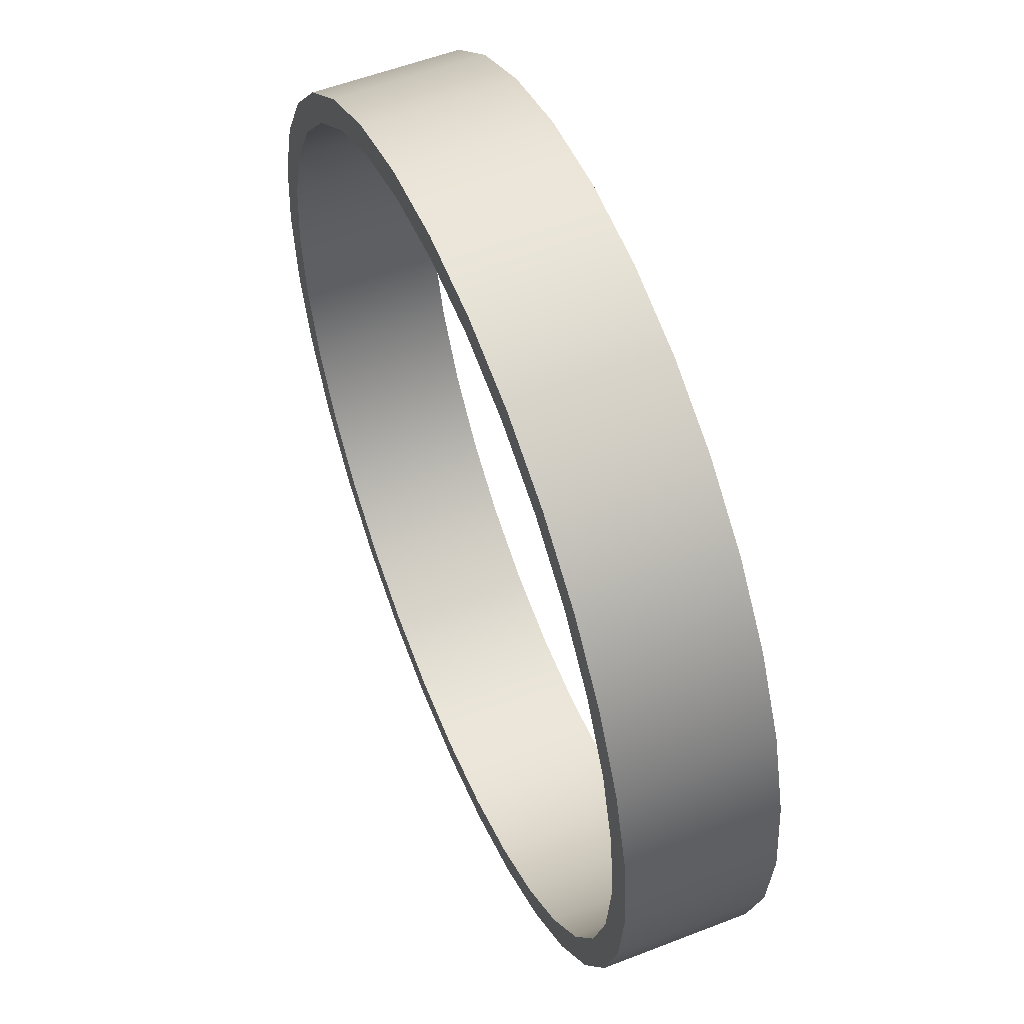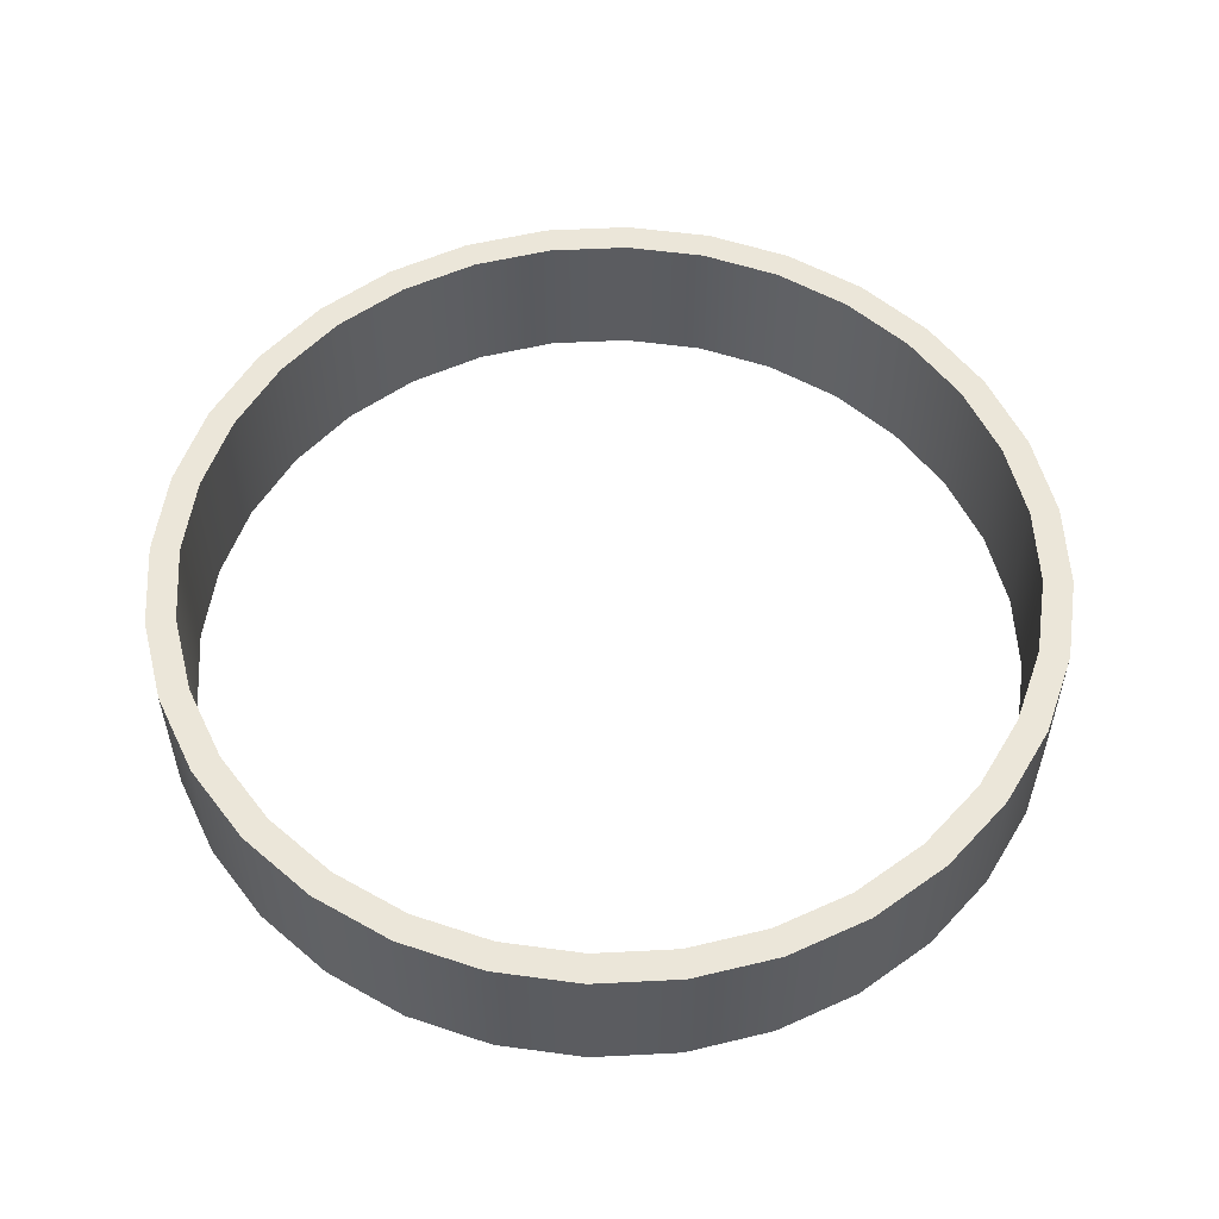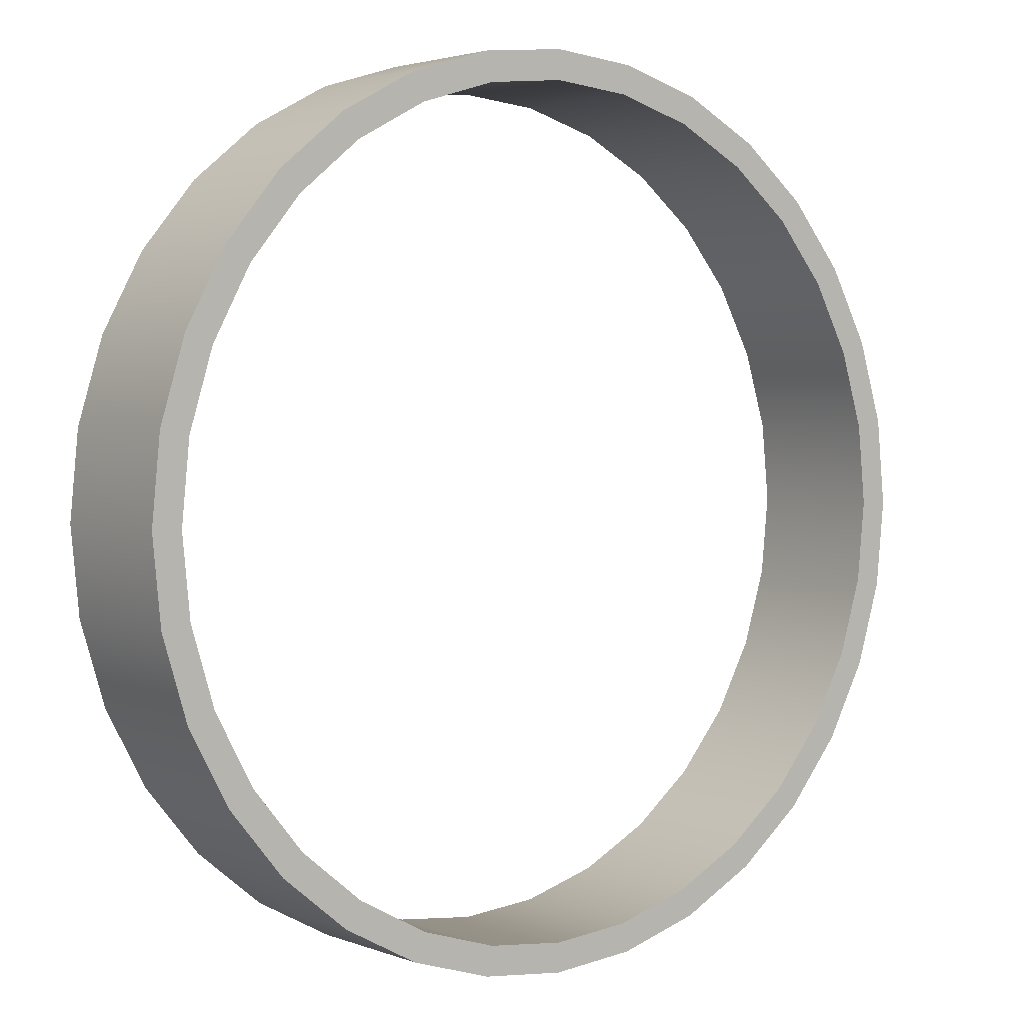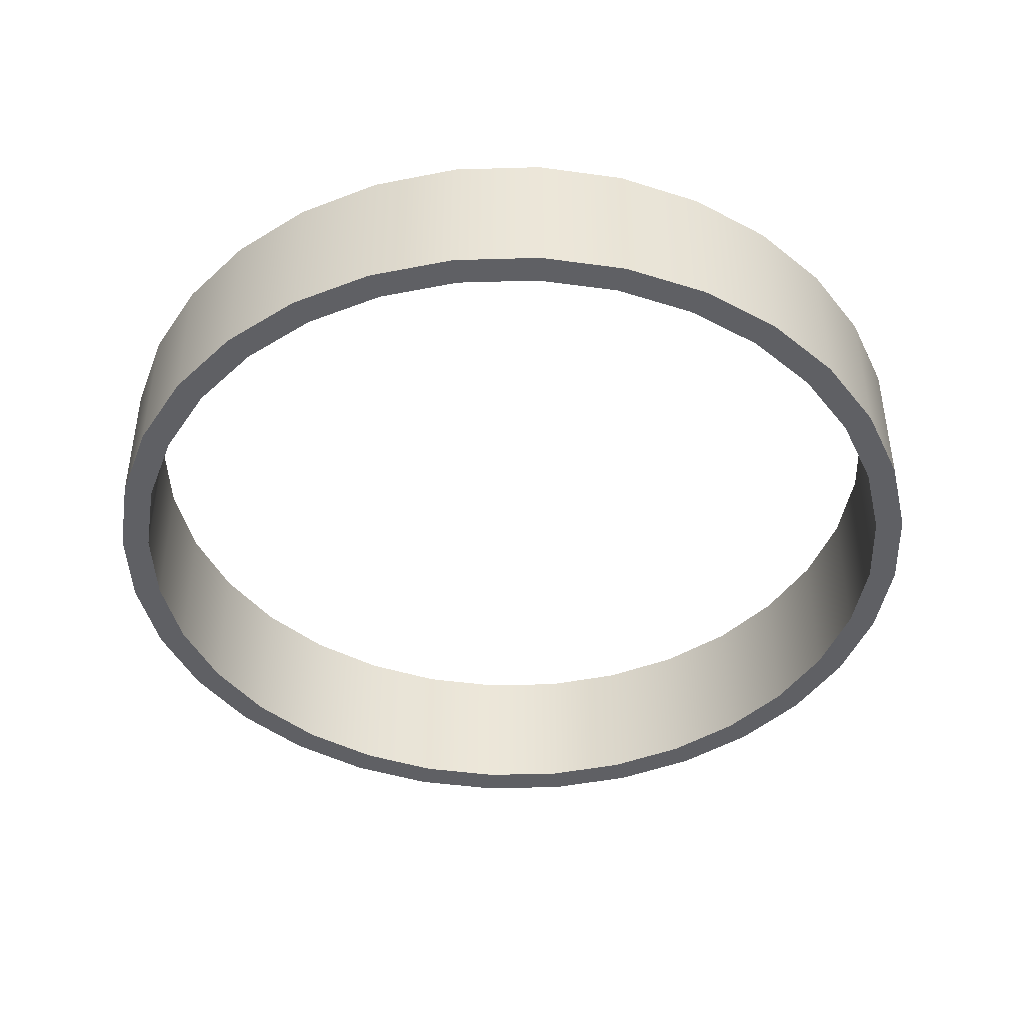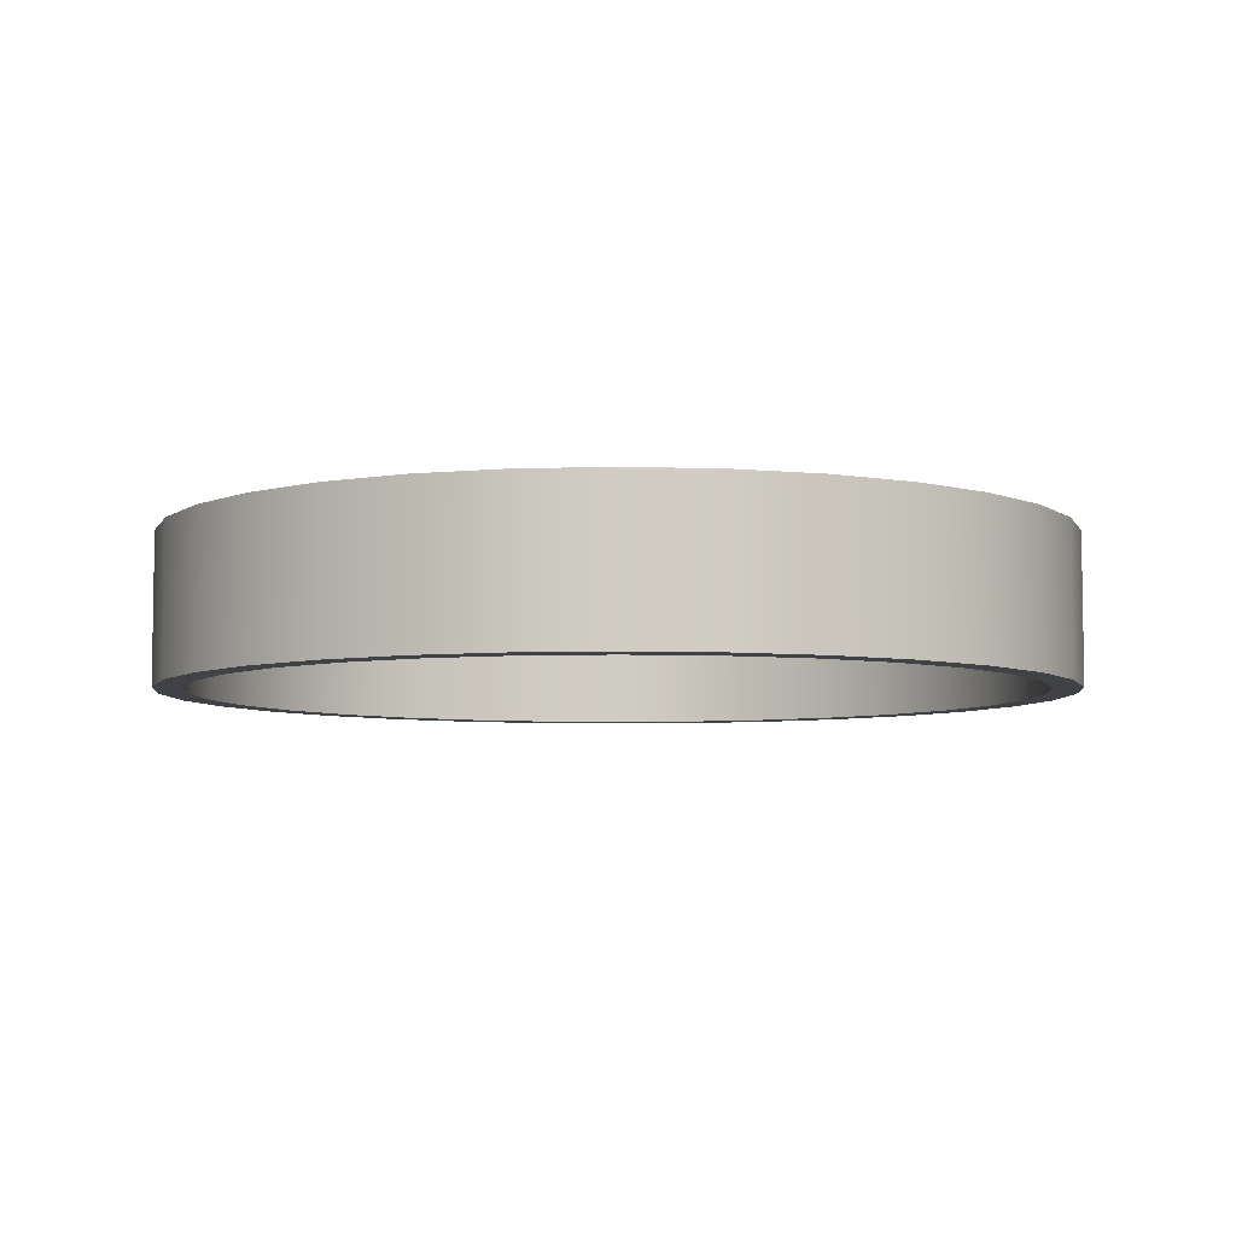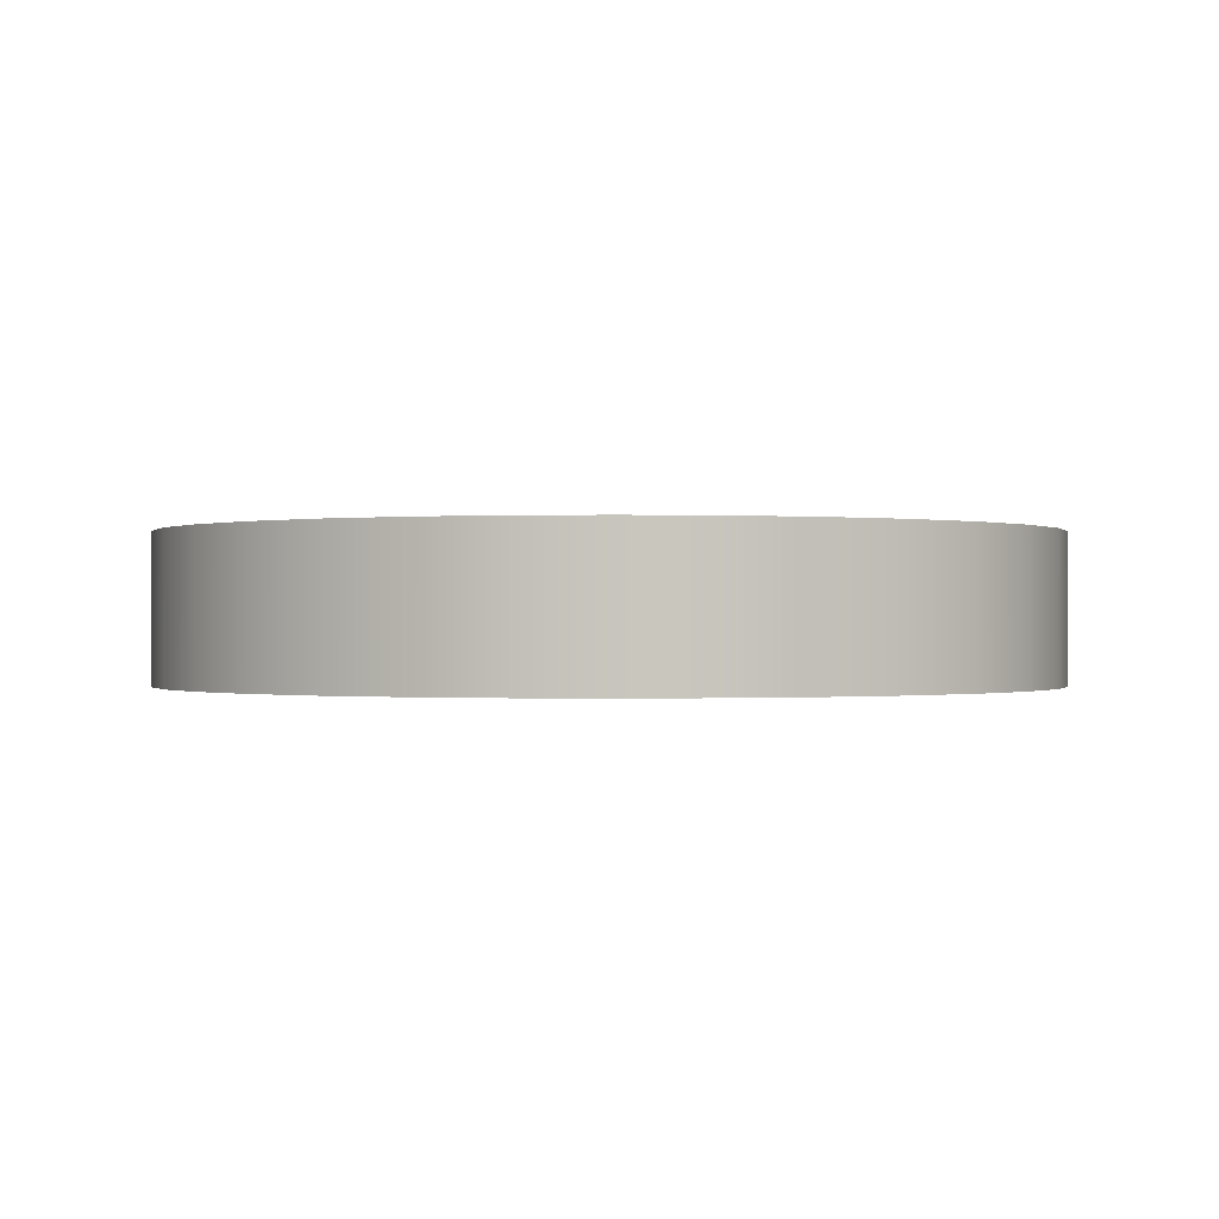
<metadata>
{"format":"obj","ext":"obj","renderer":"f3d","projection":"perspective","resolution":1024,"background":"white","views":[{"elev":55.3,"azim":-112.3,"up":"+Z"},{"elev":55.1,"azim":36.3,"up":"+Y"},{"elev":2.8,"azim":142.4,"up":"+Z"},{"elev":-43.7,"azim":120.1,"up":"+Y"},{"elev":-6.1,"azim":-135.1,"up":"+Y"},{"elev":-0.3,"azim":-158.3,"up":"+Y"}]}
</metadata>
<code>
o Pipe
g Pipe
v -14.71 -3 2.926
v -15 -3 2.667e-07
v -14.71 -0.5 2.926
v -15 -0.5 2.667e-07
v -14.01 -3 2.667e-07
v -13.74 -3 2.733
v -14.01 -0.5 2.667e-07
v -13.74 -0.5 2.733
v -13.86 -3 5.74
v -13.86 -0.5 5.74
v -12.94 -3 5.361
v -12.94 -0.5 5.361
v -12.47 -3 8.334
v -12.47 -0.5 8.334
v -11.65 -3 7.784
v -11.65 -0.5 7.784
v -10.61 -3 10.61
v -10.61 -0.5 10.61
v -9.907 -3 9.907
v -9.907 -0.5 9.907
v -8.334 -3 12.47
v -8.334 -0.5 12.47
v -7.784 -3 11.65
v -7.784 -0.5 11.65
v -5.74 -3 13.86
v -5.74 -0.5 13.86
v -5.361 -3 12.94
v -5.361 -0.5 12.94
v -2.926 -3 14.71
v -2.926 -0.5 14.71
v -2.733 -3 13.74
v -2.733 -0.5 13.74
v 1.335e-05 -3 15
v 1.335e-05 -0.5 15
v 1.335e-05 -3 14.01
v 1.335e-05 -0.5 14.01
v 2.926 -3 14.71
v 2.926 -0.5 14.71
v 2.733 -3 13.74
v 2.733 -0.5 13.74
v 5.74 -3 13.86
v 5.74 -0.5 13.86
v 5.361 -3 12.94
v 5.361 -0.5 12.94
v 8.334 -3 12.47
v 8.334 -0.5 12.47
v 7.784 -3 11.65
v 7.784 -0.5 11.65
v 10.61 -3 10.61
v 10.61 -0.5 10.61
v 9.907 -3 9.907
v 9.907 -0.5 9.907
v 12.47 -3 8.334
v 12.47 -0.5 8.334
v 11.65 -3 7.784
v 11.65 -0.5 7.784
v 13.86 -3 5.74
v 13.86 -0.5 5.74
v 12.94 -3 5.361
v 12.94 -0.5 5.361
v 14.71 -3 2.926
v 14.71 -0.5 2.926
v 13.74 -3 2.733
v 13.74 -0.5 2.733
v 15 -3 -1.045e-06
v 15 -0.5 -1.045e-06
v 14.01 -3 -9.581e-07
v 14.01 -0.5 -9.581e-07
v 14.71 -3 -2.926
v 14.71 -0.5 -2.926
v 13.74 -3 -2.733
v 13.74 -0.5 -2.733
v 13.86 -3 -5.74
v 13.86 -0.5 -5.74
v 12.94 -3 -5.361
v 12.94 -0.5 -5.361
v 12.47 -3 -8.334
v 12.47 -0.5 -8.334
v 11.65 -3 -7.784
v 11.65 -0.5 -7.784
v 10.61 -3 -10.61
v 10.61 -0.5 -10.61
v 9.907 -3 -9.907
v 9.907 -0.5 -9.907
v 8.334 -3 -12.47
v 8.334 -0.5 -12.47
v 7.784 -3 -11.65
v 7.784 -0.5 -11.65
v 5.74 -3 -13.86
v 5.74 -0.5 -13.86
v 5.361 -3 -12.94
v 5.361 -0.5 -12.94
v 2.926 -3 -14.71
v 2.926 -0.5 -14.71
v 2.733 -3 -13.74
v 2.733 -0.5 -13.74
v 1.24e-05 -3 -15
v 1.24e-05 -0.5 -15
v 1.24e-05 -3 -14.01
v 1.24e-05 -0.5 -14.01
v -2.926 -3 -14.71
v -2.926 -0.5 -14.71
v -2.733 -3 -13.74
v -2.733 -0.5 -13.74
v -5.74 -3 -13.86
v -5.74 -0.5 -13.86
v -5.361 -3 -12.94
v -5.361 -0.5 -12.94
v -8.334 -3 -12.47
v -8.334 -0.5 -12.47
v -7.784 -3 -11.65
v -7.784 -0.5 -11.65
v -10.61 -3 -10.61
v -10.61 -0.5 -10.61
v -9.907 -3 -9.907
v -9.907 -0.5 -9.907
v -12.47 -3 -8.334
v -12.47 -0.5 -8.334
v -11.65 -3 -7.784
v -11.65 -0.5 -7.784
v -13.86 -3 -5.74
v -13.86 -0.5 -5.74
v -12.94 -3 -5.361
v -12.94 -0.5 -5.361
v -14.71 -3 -2.926
v -14.71 -0.5 -2.926
v -13.74 -3 -2.733
v -13.74 -0.5 -2.733
v -14.71 2 2.926
v -15 2 2.667e-07
v -14.01 2 2.667e-07
v -13.74 2 2.733
v -13.86 2 5.74
v -12.94 2 5.361
v -12.47 2 8.334
v -11.65 2 7.784
v -10.61 2 10.61
v -9.907 2 9.907
v -8.334 2 12.47
v -7.784 2 11.65
v -5.74 2 13.86
v -5.361 2 12.94
v -2.926 2 14.71
v -2.733 2 13.74
v 1.335e-05 2 15
v 1.335e-05 2 14.01
v 2.926 2 14.71
v 2.733 2 13.74
v 5.74 2 13.86
v 5.361 2 12.94
v 8.334 2 12.47
v 7.784 2 11.65
v 10.61 2 10.61
v 9.907 2 9.907
v 12.47 2 8.334
v 11.65 2 7.784
v 13.86 2 5.74
v 12.94 2 5.361
v 14.71 2 2.926
v 13.74 2 2.733
v 15 2 -1.045e-06
v 14.01 2 -9.581e-07
v 14.71 2 -2.926
v 13.74 2 -2.733
v 13.86 2 -5.74
v 12.94 2 -5.361
v 12.47 2 -8.334
v 11.65 2 -7.784
v 10.61 2 -10.61
v 9.907 2 -9.907
v 8.334 2 -12.47
v 7.784 2 -11.65
v 5.74 2 -13.86
v 5.361 2 -12.94
v 2.926 2 -14.71
v 2.733 2 -13.74
v 1.24e-05 2 -15
v 1.24e-05 2 -14.01
v -2.926 2 -14.71
v -2.733 2 -13.74
v -5.74 2 -13.86
v -5.361 2 -12.94
v -8.334 2 -12.47
v -7.784 2 -11.65
v -10.61 2 -10.61
v -9.907 2 -9.907
v -12.47 2 -8.334
v -11.65 2 -7.784
v -13.86 2 -5.74
v -12.94 2 -5.361
v -14.71 2 -2.926
v -13.74 2 -2.733
f 3 4 2 1
f 7 8 6 5
f 10 3 1 9
f 8 12 11 6
f 14 10 9 13
f 12 16 15 11
f 18 14 13 17
f 16 20 19 15
f 22 18 17 21
f 20 24 23 19
f 26 22 21 25
f 24 28 27 23
f 30 26 25 29
f 28 32 31 27
f 34 30 29 33
f 32 36 35 31
f 38 34 33 37
f 36 40 39 35
f 42 38 37 41
f 40 44 43 39
f 46 42 41 45
f 44 48 47 43
f 50 46 45 49
f 48 52 51 47
f 54 50 49 53
f 52 56 55 51
f 58 54 53 57
f 56 60 59 55
f 62 58 57 61
f 60 64 63 59
f 66 62 61 65
f 64 68 67 63
f 70 66 65 69
f 68 72 71 67
f 74 70 69 73
f 72 76 75 71
f 78 74 73 77
f 76 80 79 75
f 82 78 77 81
f 80 84 83 79
f 86 82 81 85
f 84 88 87 83
f 90 86 85 89
f 88 92 91 87
f 94 90 89 93
f 92 96 95 91
f 98 94 93 97
f 96 100 99 95
f 102 98 97 101
f 100 104 103 99
f 106 102 101 105
f 104 108 107 103
f 110 106 105 109
f 108 112 111 107
f 114 110 109 113
f 112 116 115 111
f 118 114 113 117
f 116 120 119 115
f 122 118 117 121
f 120 124 123 119
f 126 122 121 125
f 124 128 127 123
f 4 126 125 2
f 128 7 5 127
f 129 130 4 3
f 131 132 8 7
f 133 129 3 10
f 132 134 12 8
f 135 133 10 14
f 134 136 16 12
f 137 135 14 18
f 136 138 20 16
f 139 137 18 22
f 138 140 24 20
f 141 139 22 26
f 140 142 28 24
f 143 141 26 30
f 142 144 32 28
f 145 143 30 34
f 144 146 36 32
f 147 145 34 38
f 146 148 40 36
f 149 147 38 42
f 148 150 44 40
f 151 149 42 46
f 150 152 48 44
f 153 151 46 50
f 152 154 52 48
f 155 153 50 54
f 154 156 56 52
f 157 155 54 58
f 156 158 60 56
f 159 157 58 62
f 158 160 64 60
f 161 159 62 66
f 160 162 68 64
f 163 161 66 70
f 162 164 72 68
f 165 163 70 74
f 164 166 76 72
f 167 165 74 78
f 166 168 80 76
f 169 167 78 82
f 168 170 84 80
f 171 169 82 86
f 170 172 88 84
f 173 171 86 90
f 172 174 92 88
f 175 173 90 94
f 174 176 96 92
f 177 175 94 98
f 176 178 100 96
f 179 177 98 102
f 178 180 104 100
f 181 179 102 106
f 180 182 108 104
f 183 181 106 110
f 182 184 112 108
f 185 183 110 114
f 184 186 116 112
f 187 185 114 118
f 186 188 120 116
f 189 187 118 122
f 188 190 124 120
f 191 189 122 126
f 190 192 128 124
f 130 191 126 4
f 192 131 7 128
f 5 6 1 2
f 132 131 130 129
f 6 11 9 1
f 134 132 129 133
f 11 15 13 9
f 136 134 133 135
f 15 19 17 13
f 138 136 135 137
f 19 23 21 17
f 140 138 137 139
f 23 27 25 21
f 142 140 139 141
f 27 31 29 25
f 144 142 141 143
f 31 35 33 29
f 146 144 143 145
f 35 39 37 33
f 148 146 145 147
f 39 43 41 37
f 150 148 147 149
f 43 47 45 41
f 152 150 149 151
f 47 51 49 45
f 154 152 151 153
f 51 55 53 49
f 156 154 153 155
f 55 59 57 53
f 158 156 155 157
f 59 63 61 57
f 160 158 157 159
f 63 67 65 61
f 162 160 159 161
f 67 71 69 65
f 164 162 161 163
f 71 75 73 69
f 166 164 163 165
f 75 79 77 73
f 168 166 165 167
f 79 83 81 77
f 170 168 167 169
f 83 87 85 81
f 172 170 169 171
f 87 91 89 85
f 174 172 171 173
f 91 95 93 89
f 176 174 173 175
f 95 99 97 93
f 178 176 175 177
f 99 103 101 97
f 180 178 177 179
f 103 107 105 101
f 182 180 179 181
f 107 111 109 105
f 184 182 181 183
f 111 115 113 109
f 186 184 183 185
f 115 119 117 113
f 188 186 185 187
f 119 123 121 117
f 190 188 187 189
f 123 127 125 121
f 192 190 189 191
f 127 5 2 125
f 131 192 191 130

</code>
